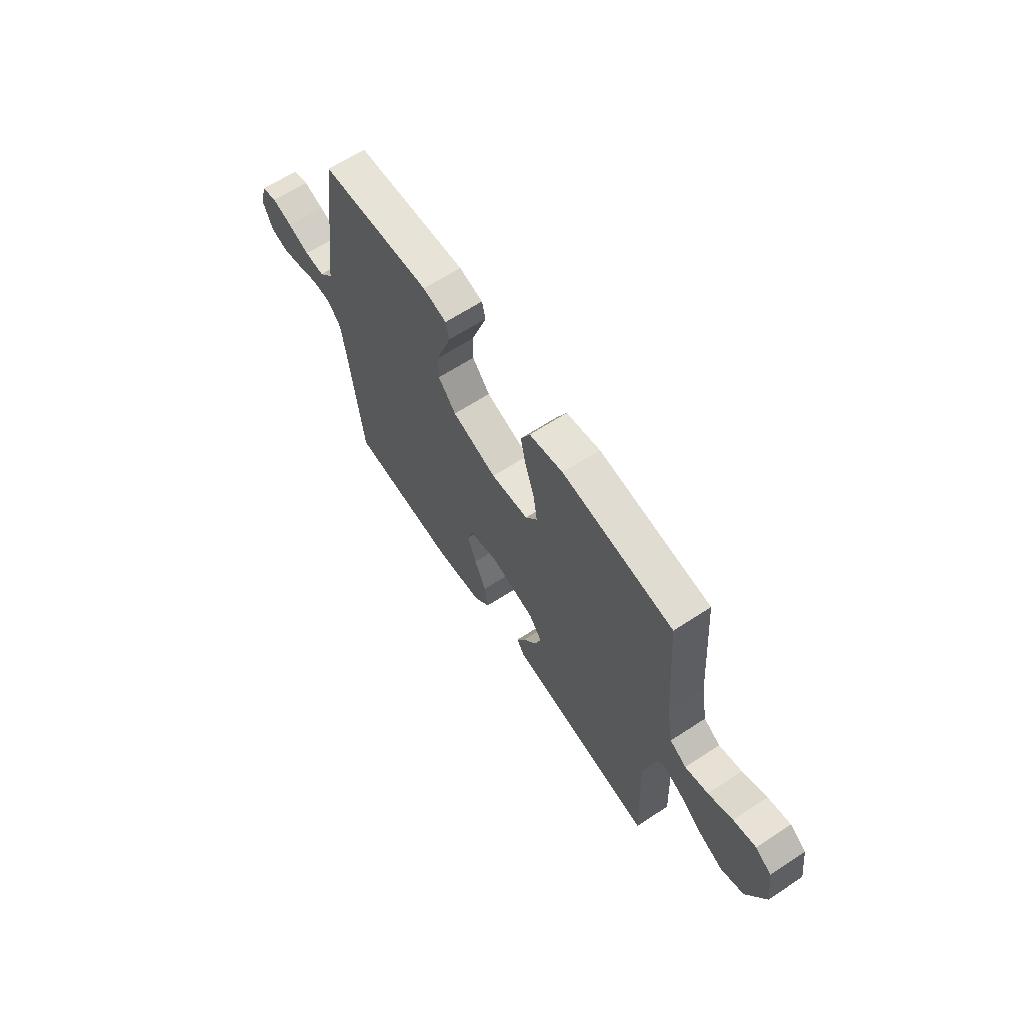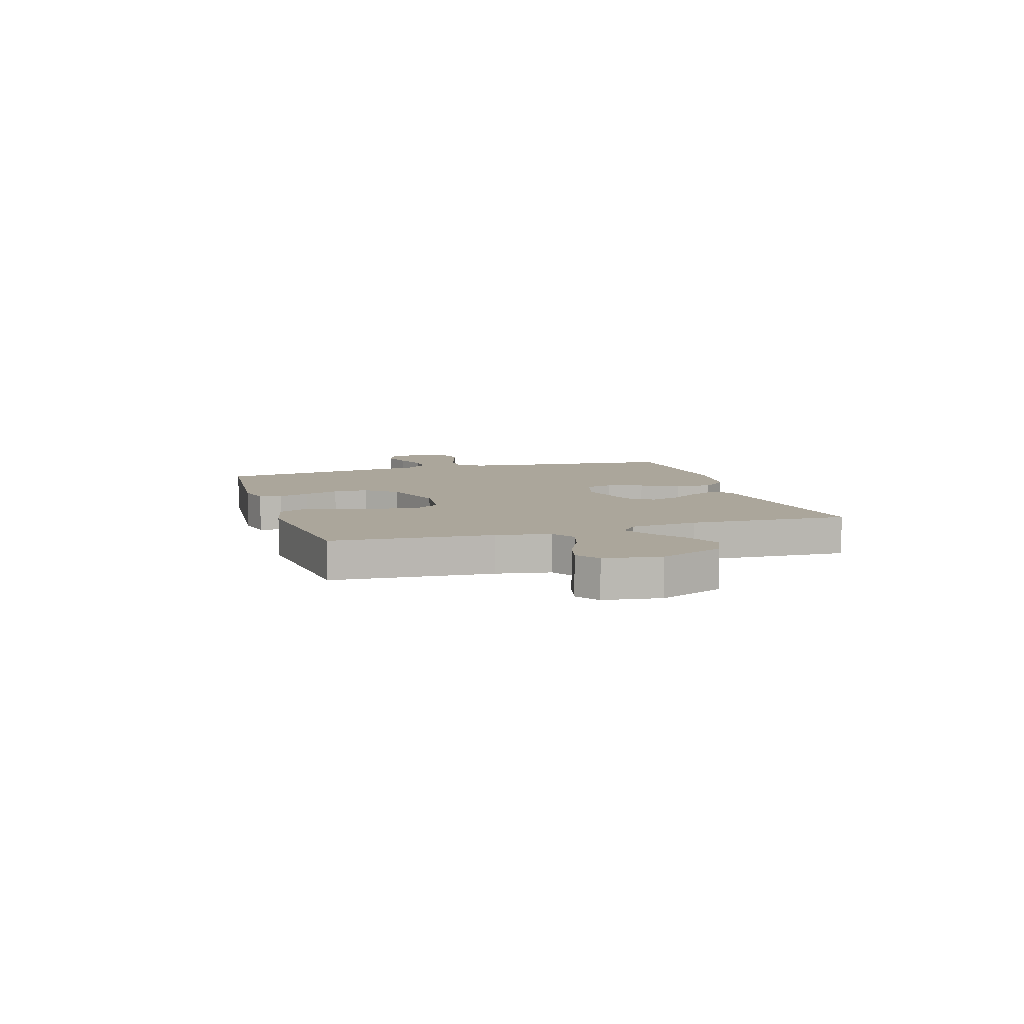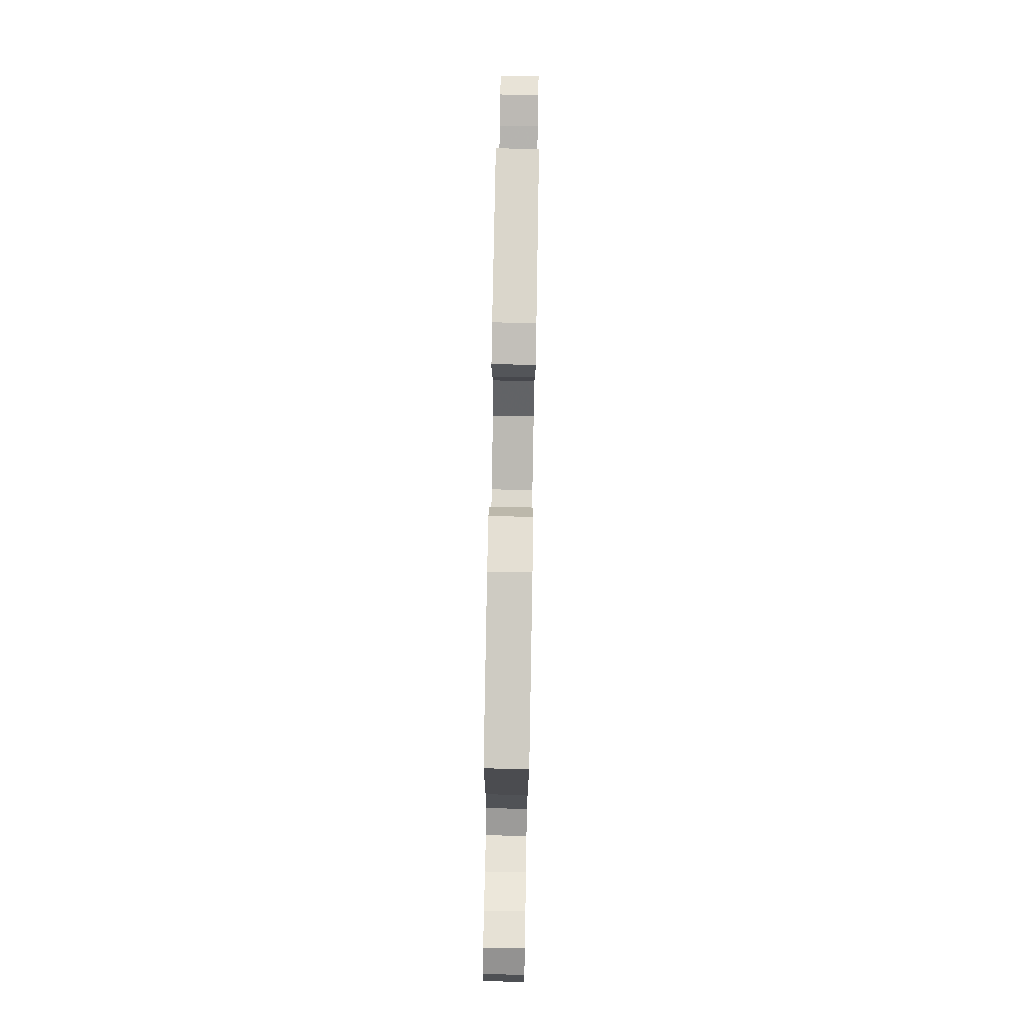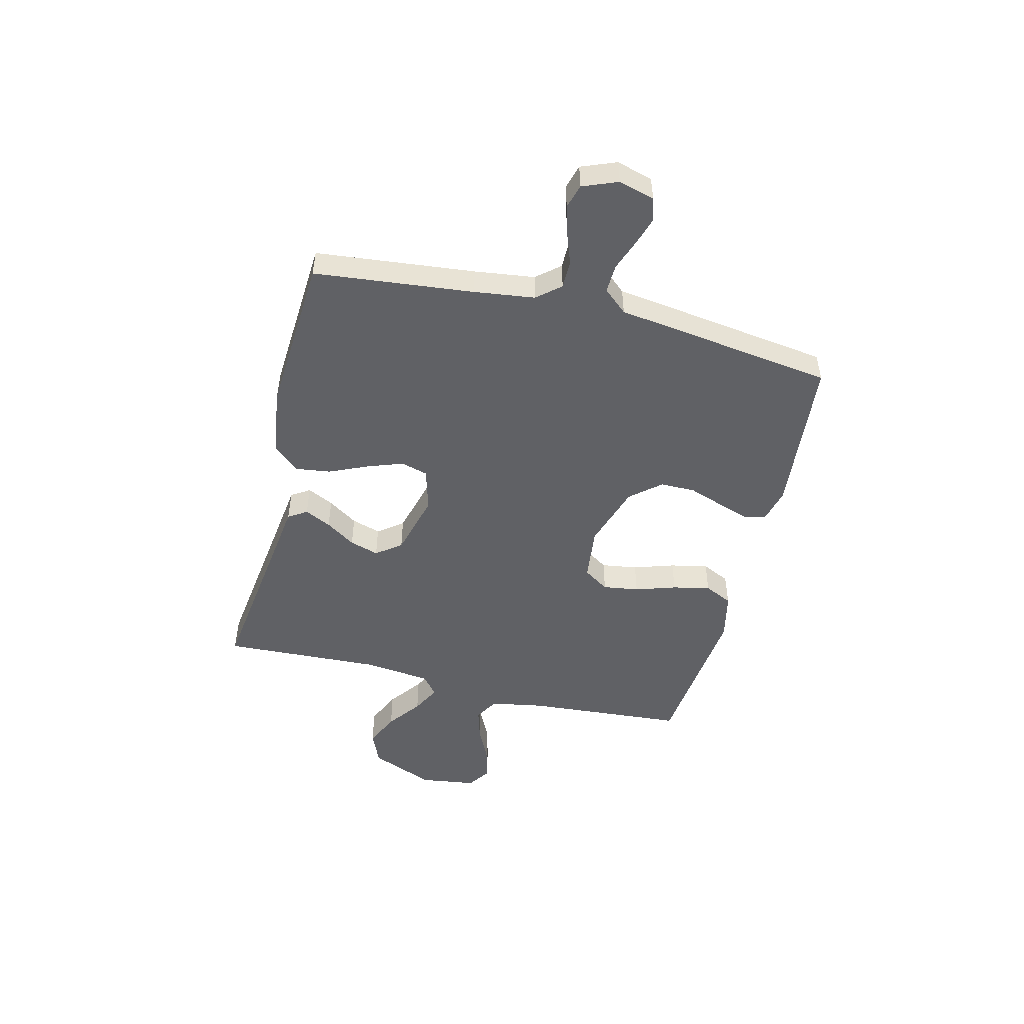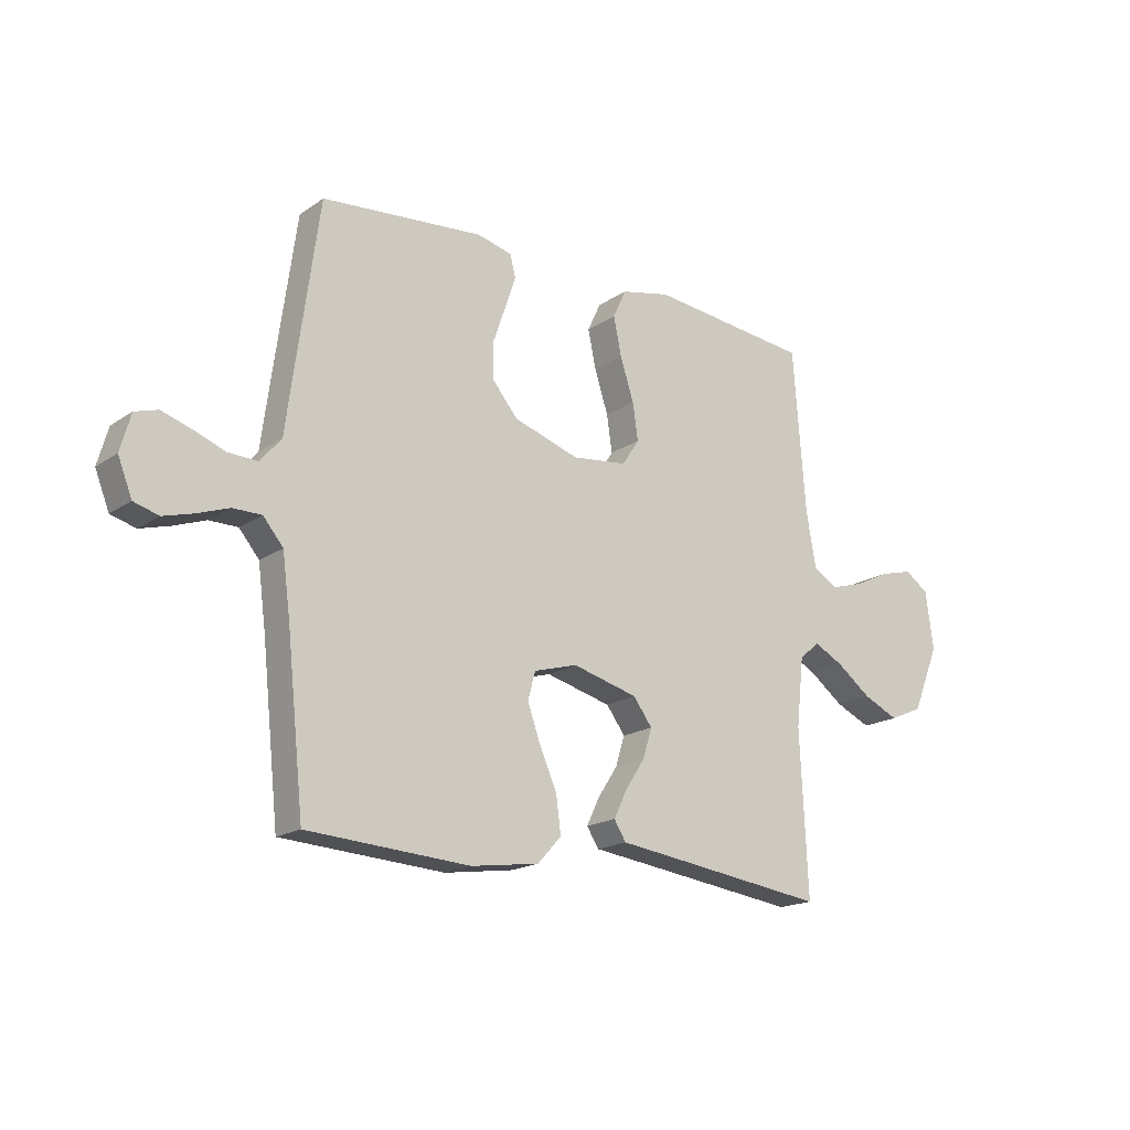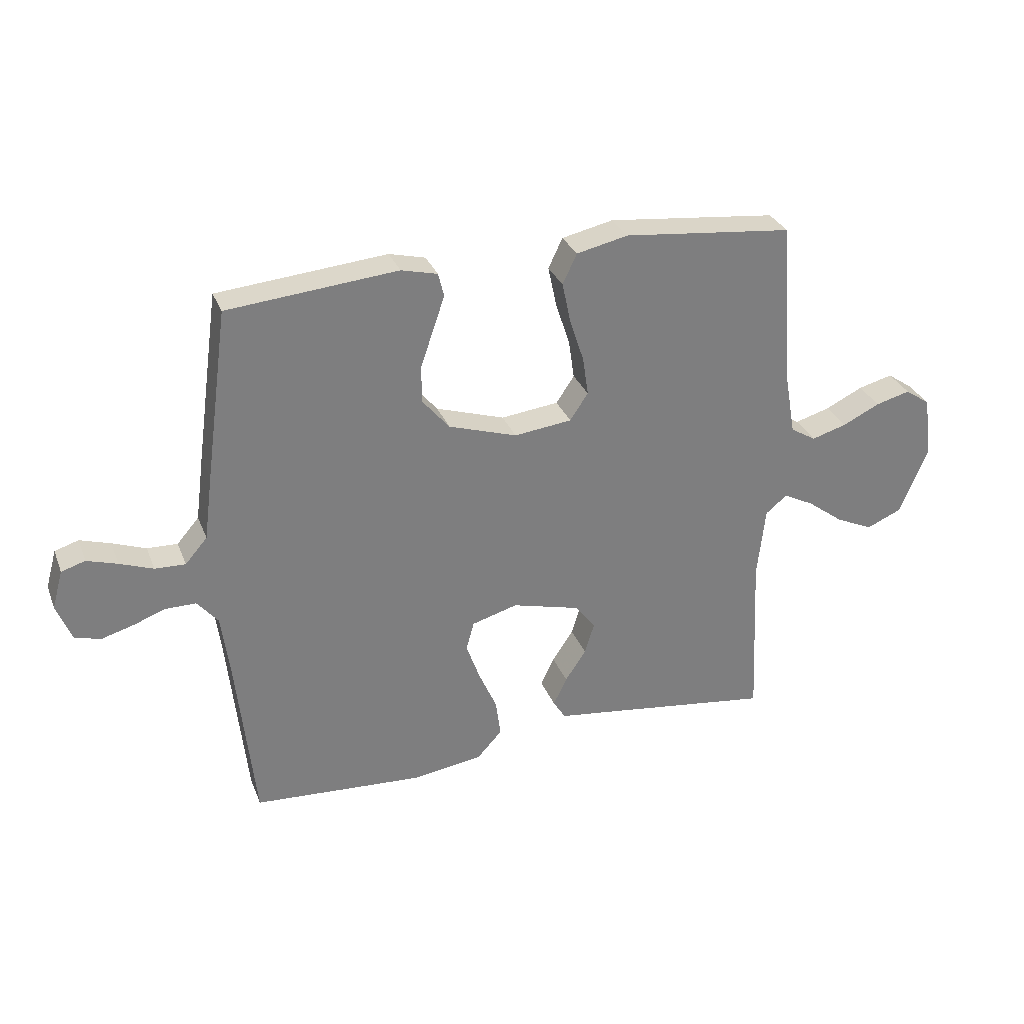
<metadata>
{"format":"obj","ext":"obj","renderer":"f3d","projection":"perspective","resolution":1024,"background":"white","views":[{"elev":64.6,"azim":56.6,"up":"+Z"},{"elev":7.9,"azim":72.7,"up":"+Y"},{"elev":79.2,"azim":91.0,"up":"+Z"},{"elev":-49.5,"azim":-103.9,"up":"+Y"},{"elev":-17.9,"azim":-37.8,"up":"+Z"},{"elev":30.7,"azim":-19.2,"up":"+Z"}]}
</metadata>
<code>
v -0.5 0.07 -0.5
v -0.532 0.07 -0.2
v -0.547 0.07 -0.086
v -0.584 0.07 -0.042
v -0.637 0.07 -0.042
v -0.695 0.07 -0.063
v -0.751 0.07 -0.079
v -0.797 0.07 -0.066
v -0.823 0.07 0
v -0.804 0.07 0.068
v -0.762 0.07 0.081
v -0.708 0.07 0.064
v -0.649 0.07 0.042
v -0.595 0.07 0.04
v -0.556 0.07 0.085
v -0.541 0.07 0.2
v -0.5 0.07 0.5
v -0.2 0.07 0.527
v -0.136 0.07 0.511
v -0.126 0.07 0.47
v -0.146 0.07 0.411
v -0.169 0.07 0.345
v -0.169 0.07 0.279
v -0.121 0.07 0.222
v 0 0.07 0.183
v 0.102 0.07 0.195
v 0.134 0.07 0.243
v 0.124 0.07 0.311
v 0.099 0.07 0.388
v 0.084 0.07 0.459
v 0.109 0.07 0.512
v 0.2 0.07 0.532
v 0.5 0.07 0.5
v 0.523 0.07 0.2
v 0.541 0.07 0.098
v 0.586 0.07 0.071
v 0.648 0.07 0.089
v 0.714 0.07 0.121
v 0.775 0.07 0.137
v 0.819 0.07 0.107
v 0.834 0.07 0
v 0.784 0.07 -0.121
v 0.722 0.07 -0.148
v 0.656 0.07 -0.118
v 0.592 0.07 -0.07
v 0.538 0.07 -0.042
v 0.5 0.07 -0.073
v 0.486 0.07 -0.2
v 0.5 0.07 -0.5
v 0.2 0.07 -0.46
v 0.1 0.07 -0.447
v 0.078 0.07 -0.412
v 0.102 0.07 -0.362
v 0.139 0.07 -0.306
v 0.156 0.07 -0.251
v 0.121 0.07 -0.204
v 0 0.07 -0.172
v -0.081 0.07 -0.195
v -0.095 0.07 -0.246
v -0.071 0.07 -0.313
v -0.039 0.07 -0.386
v -0.03 0.07 -0.453
v -0.074 0.07 -0.501
v -0.2 0.07 -0.519
v -0.5 0 -0.5
v -0.532 0 -0.2
v -0.547 0 -0.086
v -0.584 0 -0.042
v -0.637 0 -0.042
v -0.695 0 -0.063
v -0.751 0 -0.079
v -0.797 0 -0.066
v -0.823 0 0
v -0.804 0 0.068
v -0.762 0 0.081
v -0.708 0 0.064
v -0.649 0 0.042
v -0.595 0 0.04
v -0.556 0 0.085
v -0.541 0 0.2
v -0.5 0 0.5
v -0.2 0 0.527
v -0.136 0 0.511
v -0.126 0 0.47
v -0.146 0 0.411
v -0.169 0 0.345
v -0.169 0 0.279
v -0.121 0 0.222
v 0 0 0.183
v 0.102 0 0.195
v 0.134 0 0.243
v 0.124 0 0.311
v 0.099 0 0.388
v 0.084 0 0.459
v 0.109 0 0.512
v 0.2 0 0.532
v 0.5 0 0.5
v 0.523 0 0.2
v 0.541 0 0.098
v 0.586 0 0.071
v 0.648 0 0.089
v 0.714 0 0.121
v 0.775 0 0.137
v 0.819 0 0.107
v 0.834 0 0
v 0.784 0 -0.121
v 0.722 0 -0.148
v 0.656 0 -0.118
v 0.592 0 -0.07
v 0.538 0 -0.042
v 0.5 0 -0.073
v 0.486 0 -0.2
v 0.5 0 -0.5
v 0.2 0 -0.46
v 0.1 0 -0.447
v 0.078 0 -0.412
v 0.102 0 -0.362
v 0.139 0 -0.306
v 0.156 0 -0.251
v 0.121 0 -0.204
v 0 0 -0.172
v -0.081 0 -0.195
v -0.095 0 -0.246
v -0.071 0 -0.313
v -0.039 0 -0.386
v -0.03 0 -0.453
v -0.074 0 -0.501
v -0.2 0 -0.519
f 64 1 2
f 63 64 2
f 62 63 2
f 61 62 2
f 60 61 2
f 59 60 2 3
f 58 59 3 4
f 57 58 4
f 52 53 54
f 51 52 54
f 50 51 54
f 50 54 55
f 49 50 55
f 48 49 55
f 47 48 55 56
f 43 44 45
f 42 43 45
f 41 42 45
f 40 41 45
f 39 40 45
f 38 39 45
f 37 38 45
f 36 37 45 46
f 47 56 57
f 46 47 57
f 36 46 57
f 35 36 57
f 32 33 34
f 31 32 34
f 30 31 34
f 29 30 34
f 28 29 34
f 20 21 22
f 19 20 22
f 18 19 22
f 17 18 22
f 16 17 22
f 15 16 22
f 14 15 22 23
f 11 12 13
f 10 11 13
f 9 10 13
f 8 9 13
f 7 8 13
f 6 7 13
f 5 6 13
f 4 5 13 14
f 14 23 24
f 4 14 24
f 57 4 24
f 27 28 34 35
f 26 27 35 57
f 57 24 25
f 25 26 57
f 66 65 128
f 66 128 127
f 66 127 126
f 66 126 125
f 66 125 124
f 67 66 124 123
f 68 67 123 122
f 68 122 121
f 118 117 116
f 118 116 115
f 118 115 114
f 119 118 114
f 119 114 113
f 119 113 112
f 120 119 112 111
f 109 108 107
f 109 107 106
f 109 106 105
f 109 105 104
f 109 104 103
f 109 103 102
f 109 102 101
f 110 109 101 100
f 121 120 111
f 121 111 110
f 121 110 100
f 121 100 99
f 98 97 96
f 98 96 95
f 98 95 94
f 98 94 93
f 98 93 92
f 86 85 84
f 86 84 83
f 86 83 82
f 86 82 81
f 86 81 80
f 86 80 79
f 87 86 79 78
f 77 76 75
f 77 75 74
f 77 74 73
f 77 73 72
f 77 72 71
f 77 71 70
f 77 70 69
f 78 77 69 68
f 88 87 78
f 88 78 68
f 88 68 121
f 99 98 92 91
f 121 99 91 90
f 89 88 121
f 121 90 89
f 1 65 66 2
f 2 66 67 3
f 3 67 68 4
f 4 68 69 5
f 5 69 70 6
f 6 70 71 7
f 7 71 72 8
f 8 72 73 9
f 9 73 74 10
f 10 74 75 11
f 11 75 76 12
f 12 76 77 13
f 13 77 78 14
f 14 78 79 15
f 15 79 80 16
f 16 80 81 17
f 17 81 82 18
f 18 82 83 19
f 19 83 84 20
f 20 84 85 21
f 21 85 86 22
f 22 86 87 23
f 23 87 88 24
f 24 88 89 25
f 25 89 90 26
f 26 90 91 27
f 27 91 92 28
f 28 92 93 29
f 29 93 94 30
f 30 94 95 31
f 31 95 96 32
f 32 96 97 33
f 33 97 98 34
f 34 98 99 35
f 35 99 100 36
f 36 100 101 37
f 37 101 102 38
f 38 102 103 39
f 39 103 104 40
f 40 104 105 41
f 41 105 106 42
f 42 106 107 43
f 43 107 108 44
f 44 108 109 45
f 45 109 110 46
f 46 110 111 47
f 47 111 112 48
f 48 112 113 49
f 49 113 114 50
f 50 114 115 51
f 51 115 116 52
f 52 116 117 53
f 53 117 118 54
f 54 118 119 55
f 55 119 120 56
f 56 120 121 57
f 57 121 122 58
f 58 122 123 59
f 59 123 124 60
f 60 124 125 61
f 61 125 126 62
f 62 126 127 63
f 63 127 128 64
f 64 128 65 1

</code>
